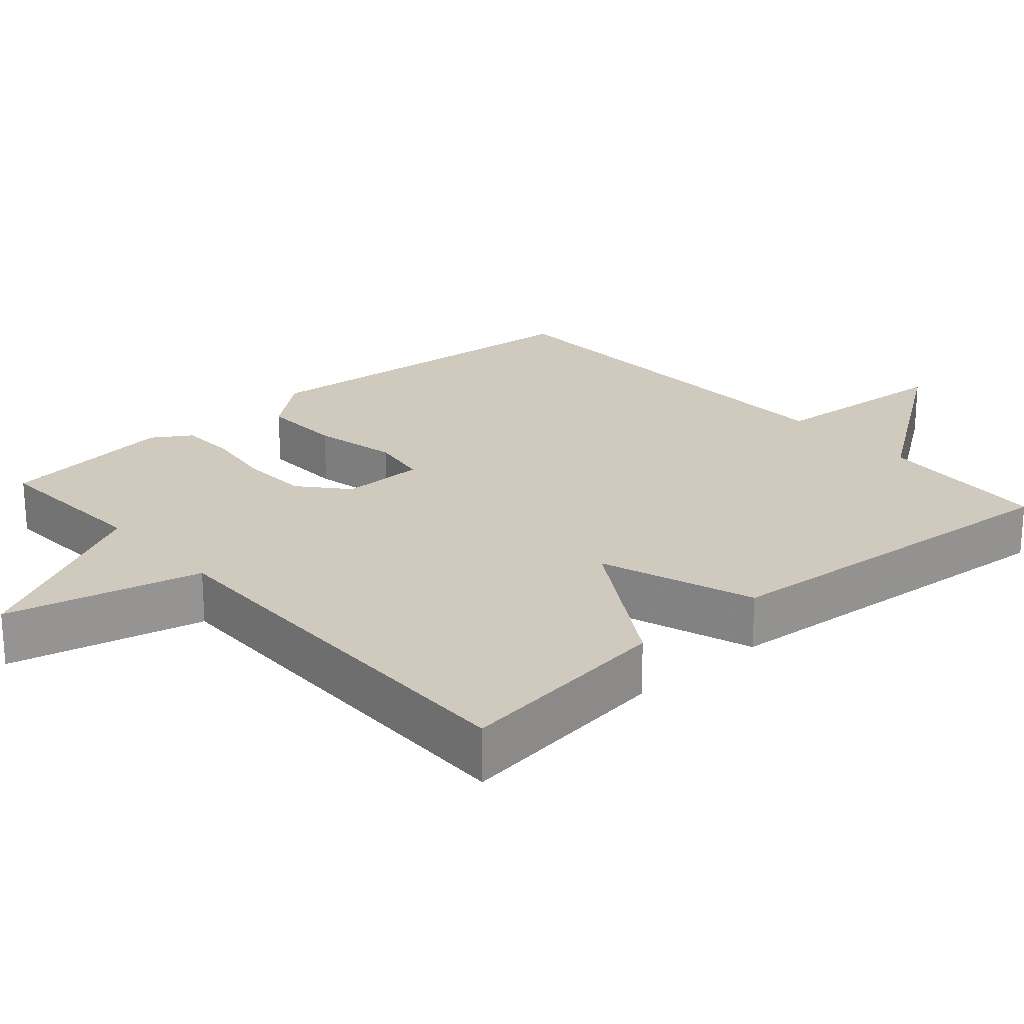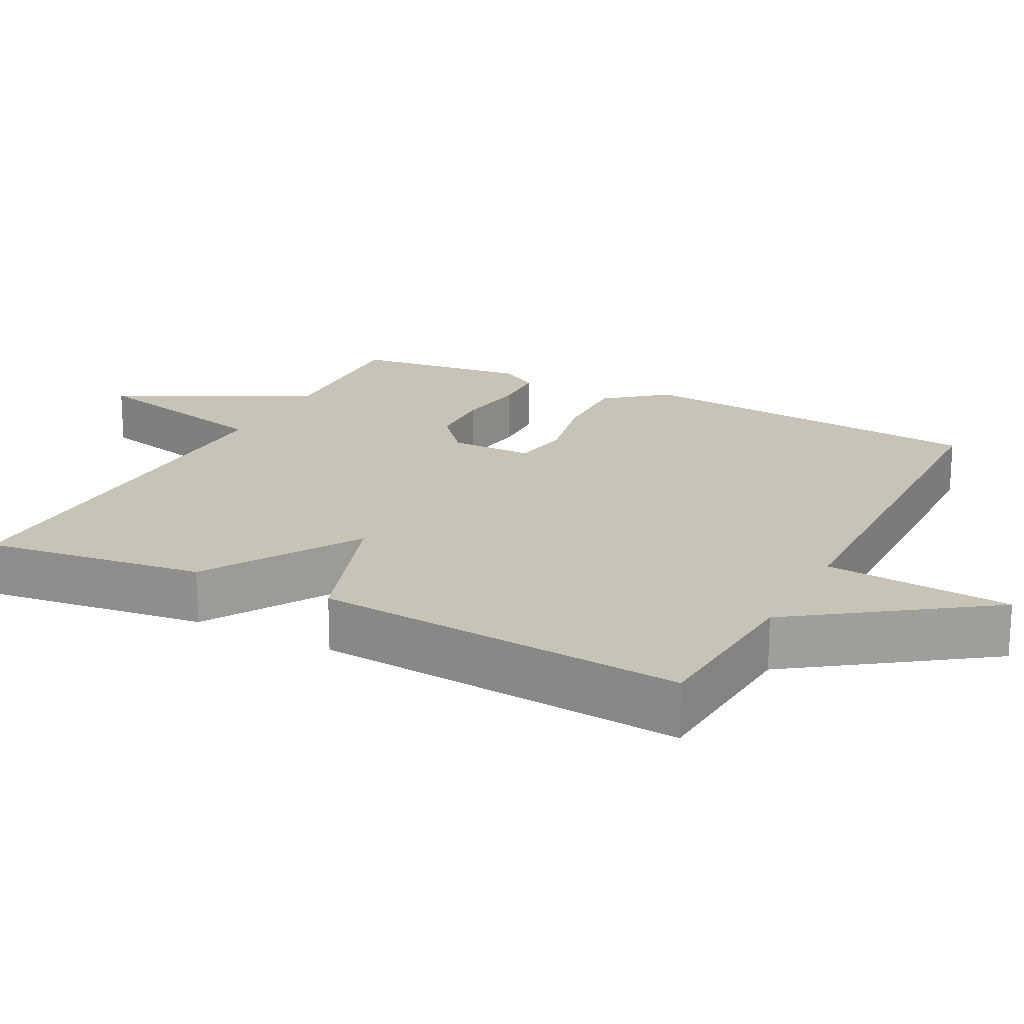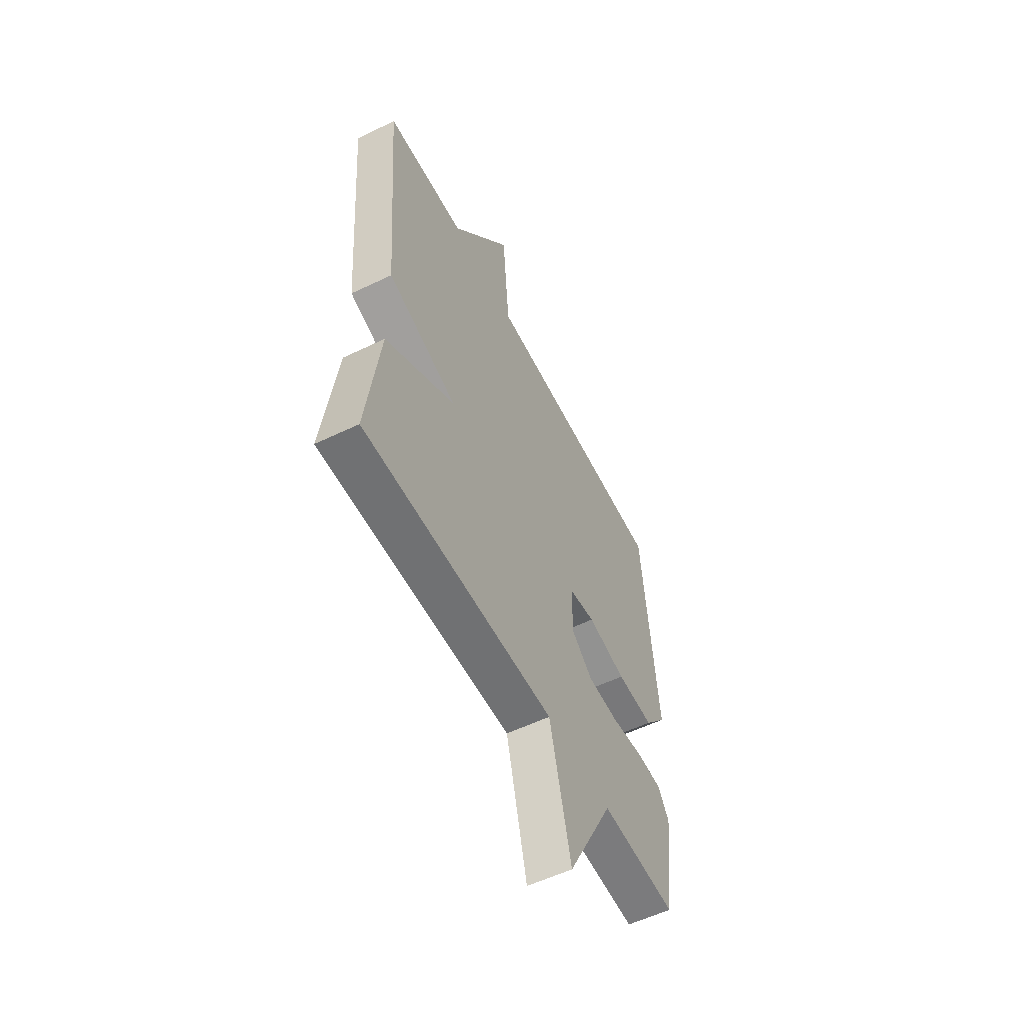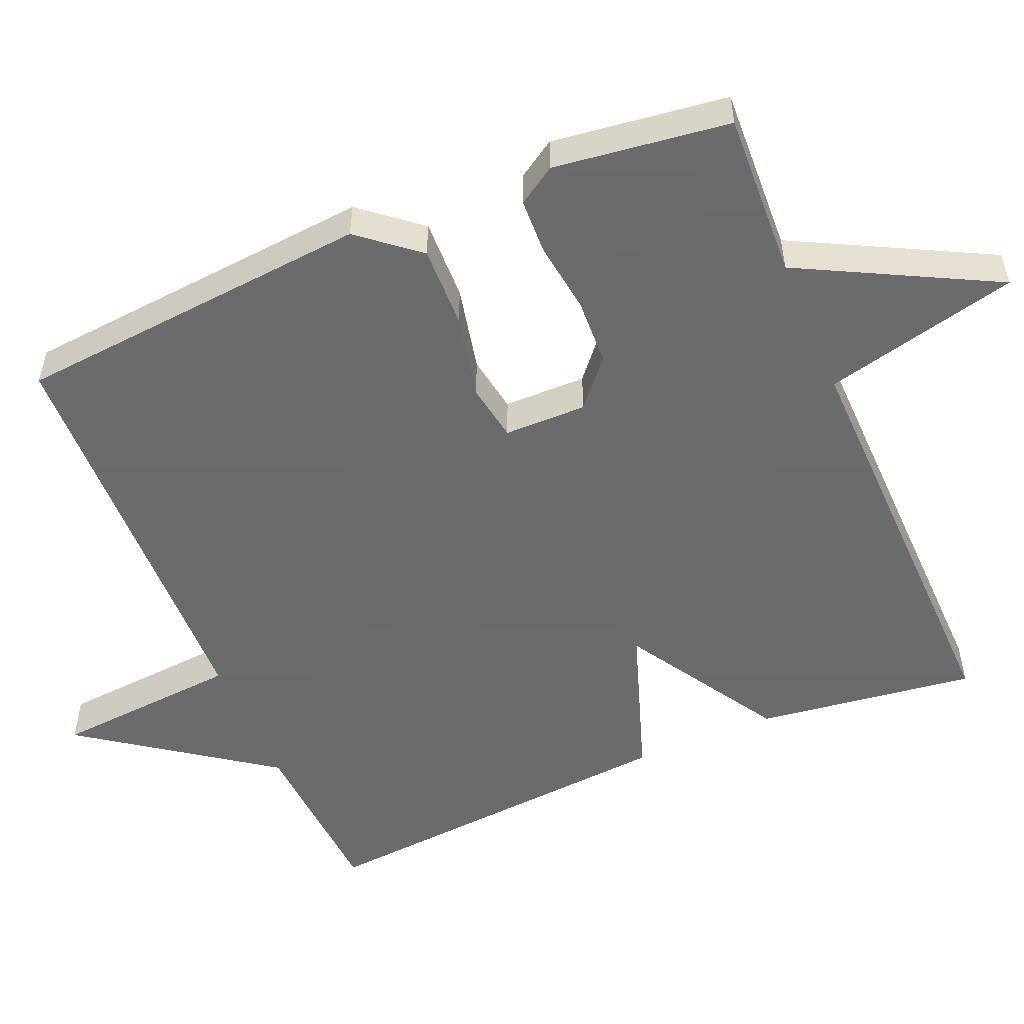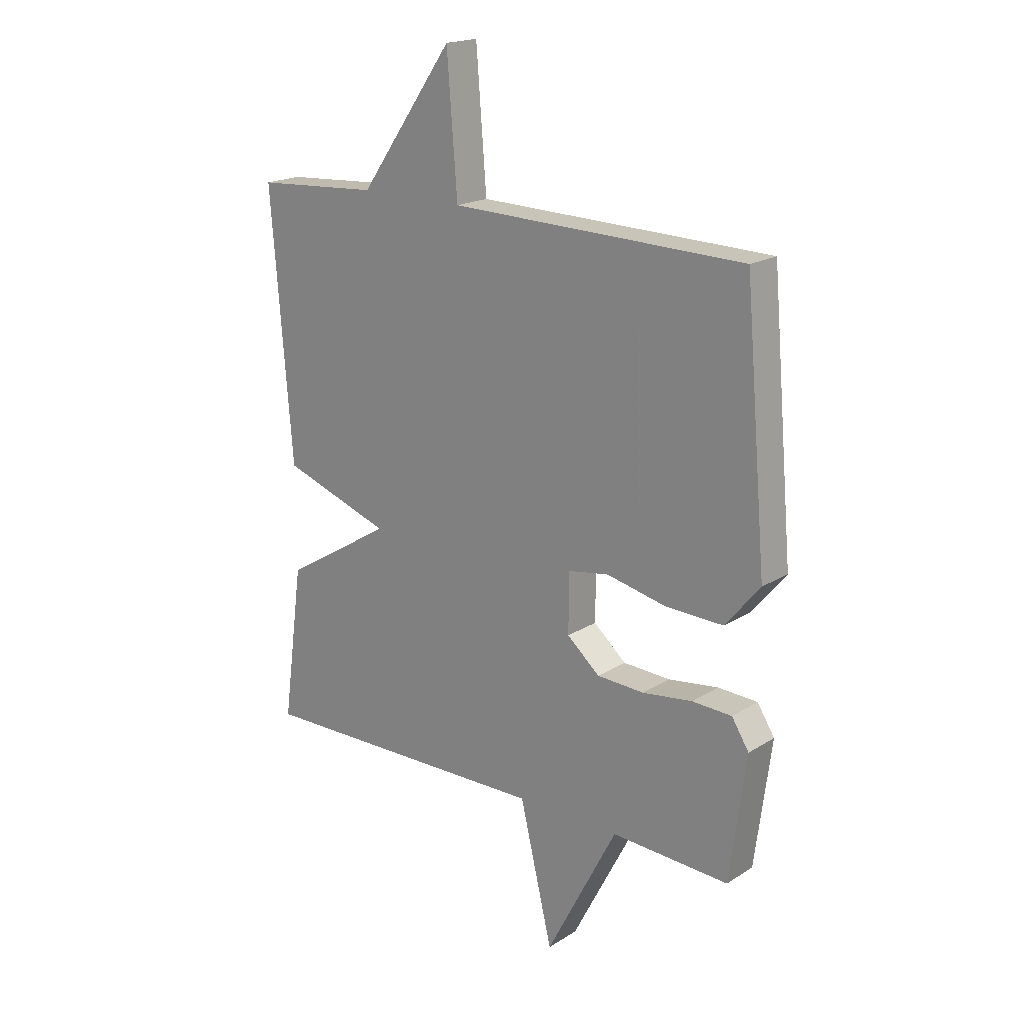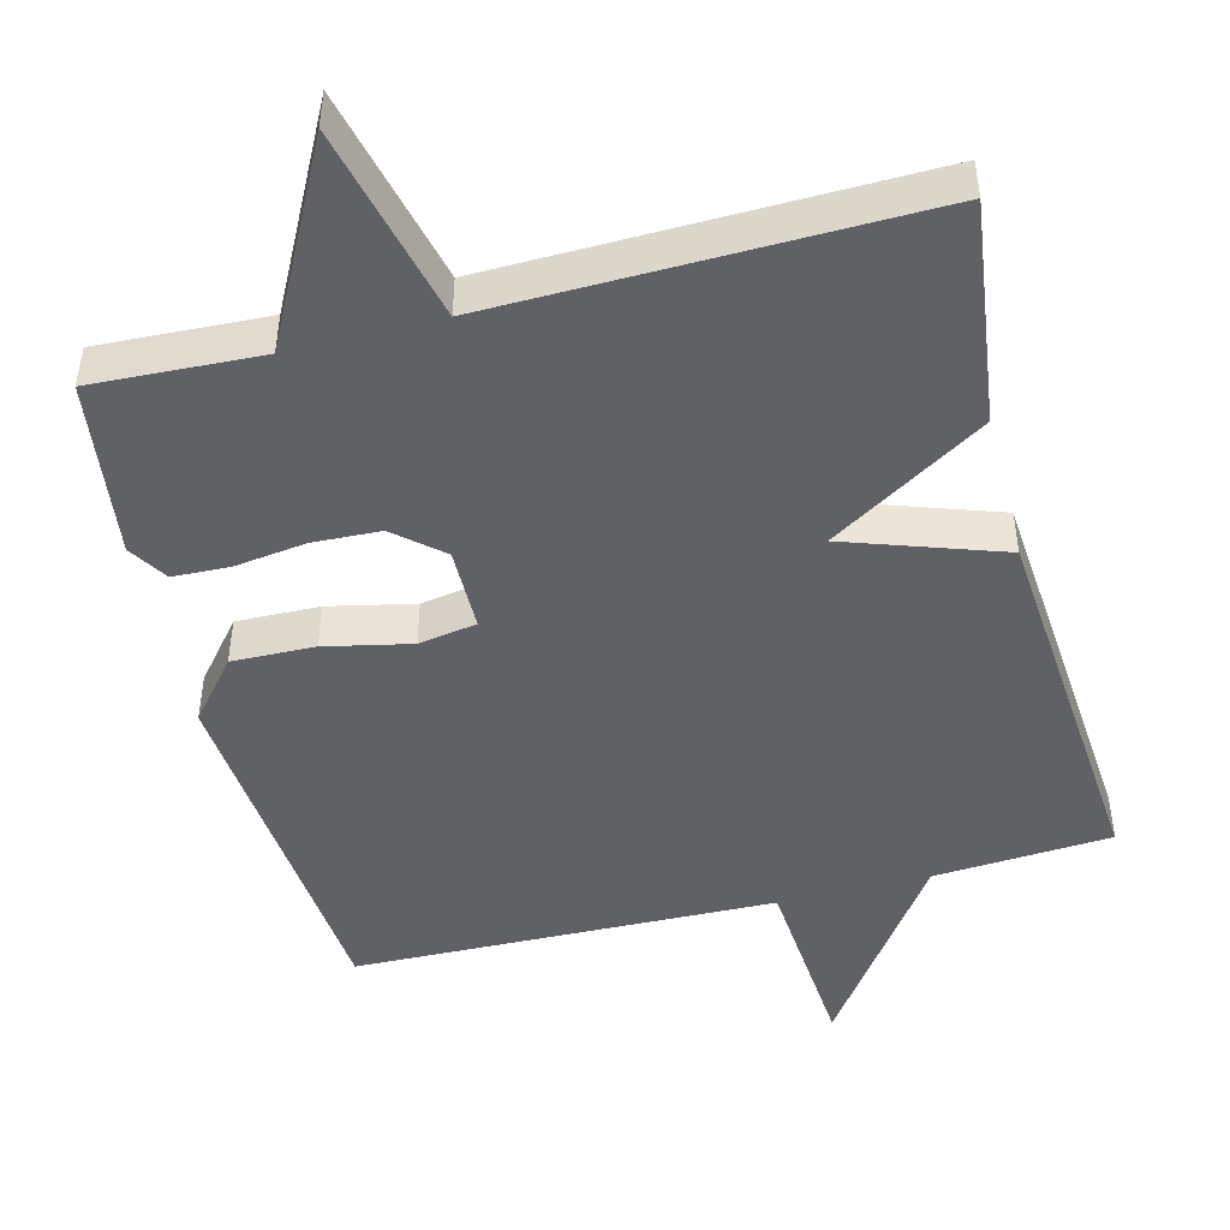
<metadata>
{"format":"obj","ext":"obj","renderer":"f3d","projection":"perspective","resolution":1024,"background":"white","views":[{"elev":22.8,"azim":-131.5,"up":"+Y"},{"elev":19.6,"azim":-62.5,"up":"+Y"},{"elev":-56.2,"azim":-63.2,"up":"+Z"},{"elev":-53.2,"azim":113.0,"up":"+Y"},{"elev":19.0,"azim":40.5,"up":"+Z"},{"elev":-47.2,"azim":-165.6,"up":"+Y"}]}
</metadata>
<code>
v -0.5 0.07 -0.5
v -0.46 0.07 -0.203
v -0.251 0.07 -0.075
v -0.46 0.07 -0.003
v -0.5 0.07 0.5
v -0.263 0.07 0.515
v -0.083 0.07 0.768
v -0.063 0.07 0.515
v 0.5 0.07 0.5
v 0.543 0.07 0.015
v 0.477 0.07 -0.065
v 0.366 0.07 -0.062
v 0.251 0.07 -0.037
v 0.173 0.07 -0.05
v 0.172 0.07 -0.162
v 0.235 0.07 -0.216
v 0.326 0.07 -0.22
v 0.422 0.07 -0.207
v 0.498 0.07 -0.21
v 0.531 0.07 -0.262
v 0.5 0.07 -0.5
v 0.274 0.07 -0.489
v 0.137 0.07 -0.753
v 0.074 0.07 -0.489
v -0.5 0 -0.5
v -0.46 0 -0.203
v -0.251 0 -0.075
v -0.46 0 -0.003
v -0.5 0 0.5
v -0.263 0 0.515
v -0.083 0 0.768
v -0.063 0 0.515
v 0.5 0 0.5
v 0.543 0 0.015
v 0.477 0 -0.065
v 0.366 0 -0.062
v 0.251 0 -0.037
v 0.173 0 -0.05
v 0.172 0 -0.162
v 0.235 0 -0.216
v 0.326 0 -0.22
v 0.422 0 -0.207
v 0.498 0 -0.21
v 0.531 0 -0.262
v 0.5 0 -0.5
v 0.274 0 -0.489
v 0.137 0 -0.753
v 0.074 0 -0.489
f 22 23 24
f 20 21 22
f 19 20 22
f 18 19 22
f 17 18 22
f 16 17 22 24
f 1 2 3
f 24 1 3
f 16 24 3
f 15 16 3
f 11 12 13
f 10 11 13
f 9 10 13
f 8 9 13
f 8 13 14
f 6 7 8
f 8 14 15
f 6 8 15
f 5 6 15
f 4 5 15
f 3 4 15
f 48 47 46
f 46 45 44
f 46 44 43
f 46 43 42
f 46 42 41
f 48 46 41 40
f 27 26 25
f 27 25 48
f 27 48 40
f 27 40 39
f 37 36 35
f 37 35 34
f 37 34 33
f 37 33 32
f 38 37 32
f 32 31 30
f 39 38 32
f 39 32 30
f 39 30 29
f 39 29 28
f 39 28 27
f 1 25 26 2
f 2 26 27 3
f 3 27 28 4
f 4 28 29 5
f 5 29 30 6
f 6 30 31 7
f 7 31 32 8
f 8 32 33 9
f 9 33 34 10
f 10 34 35 11
f 11 35 36 12
f 12 36 37 13
f 13 37 38 14
f 14 38 39 15
f 15 39 40 16
f 16 40 41 17
f 17 41 42 18
f 18 42 43 19
f 19 43 44 20
f 20 44 45 21
f 21 45 46 22
f 22 46 47 23
f 23 47 48 24
f 24 48 25 1

</code>
